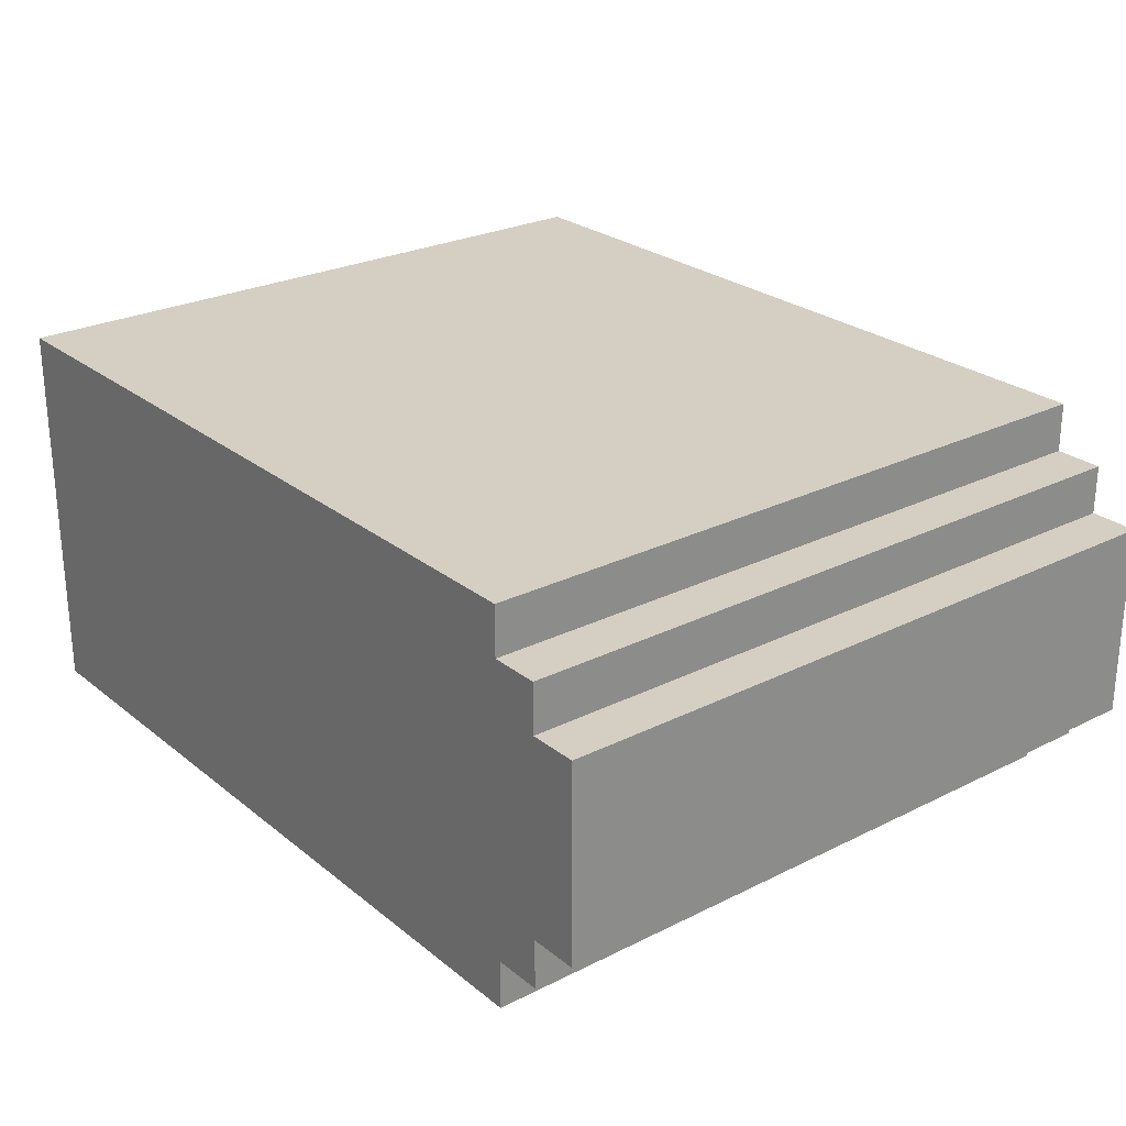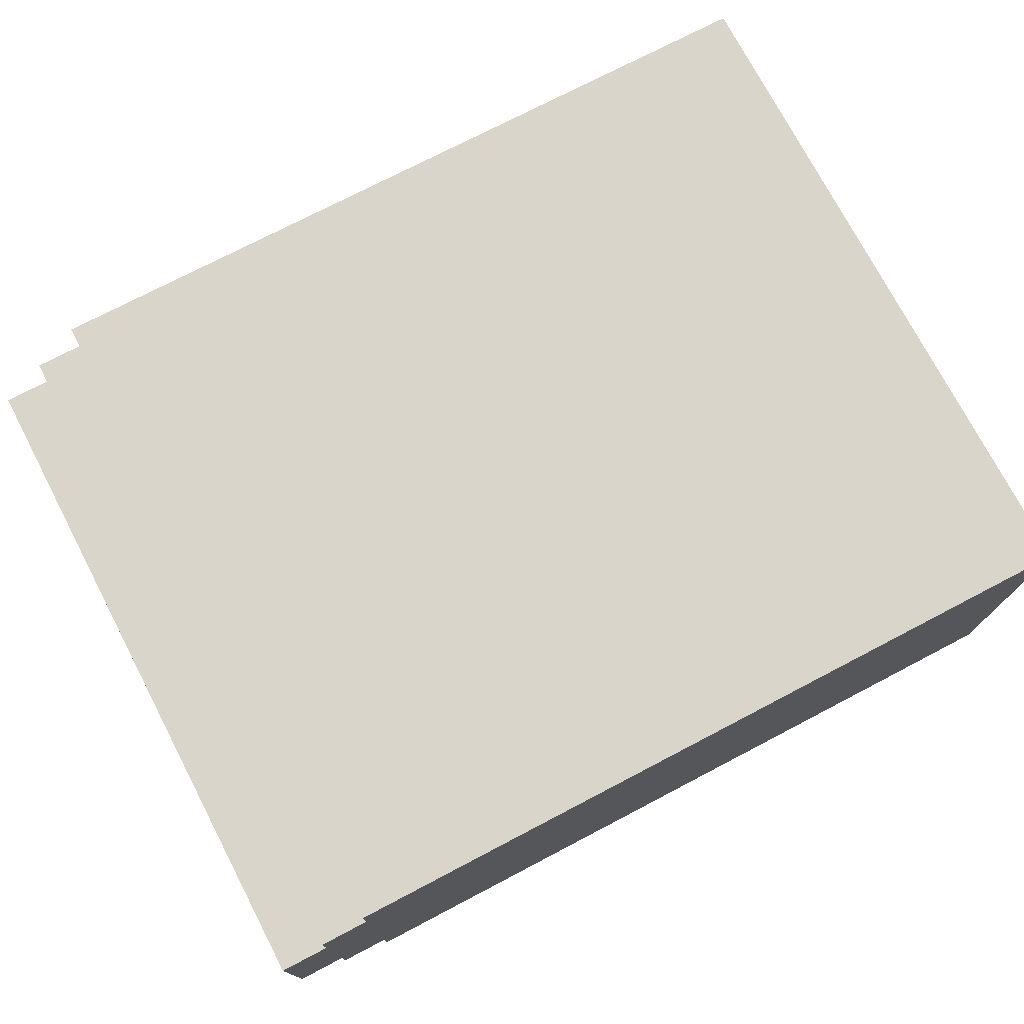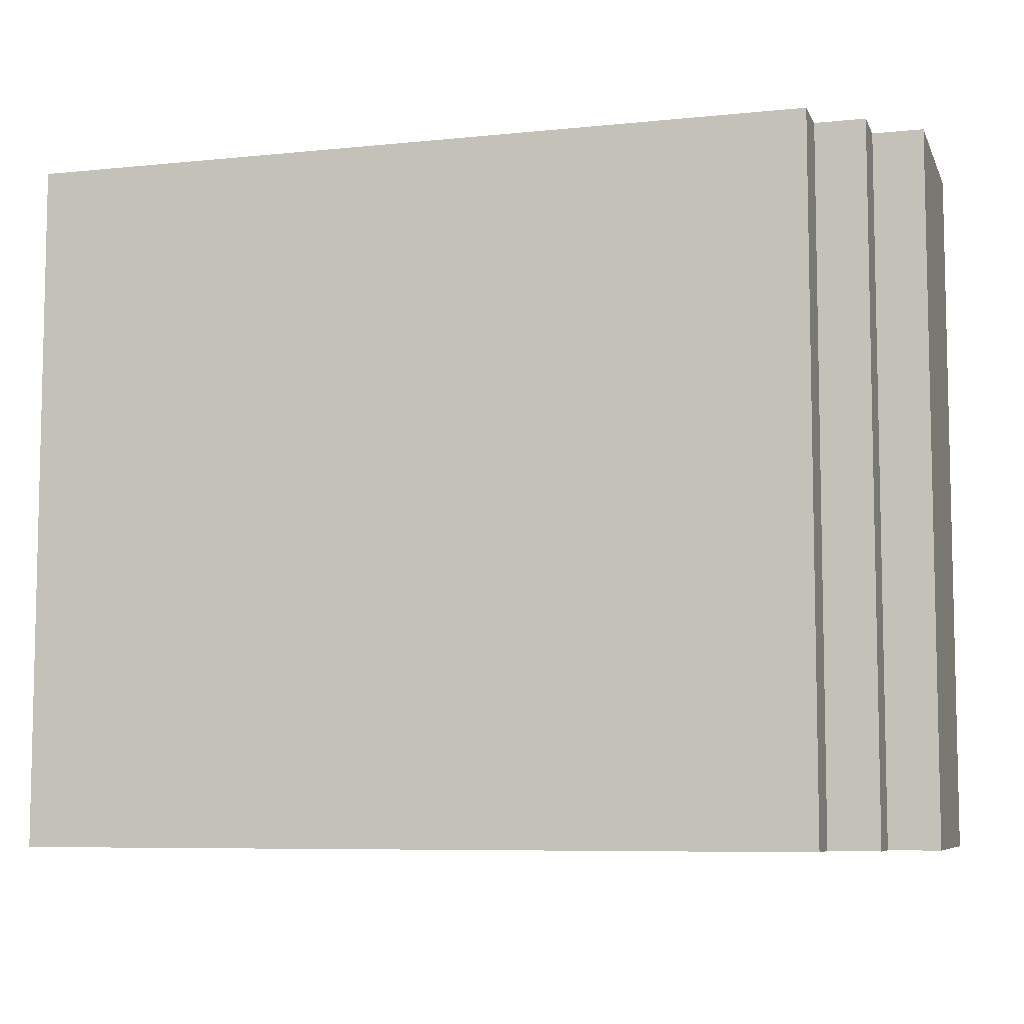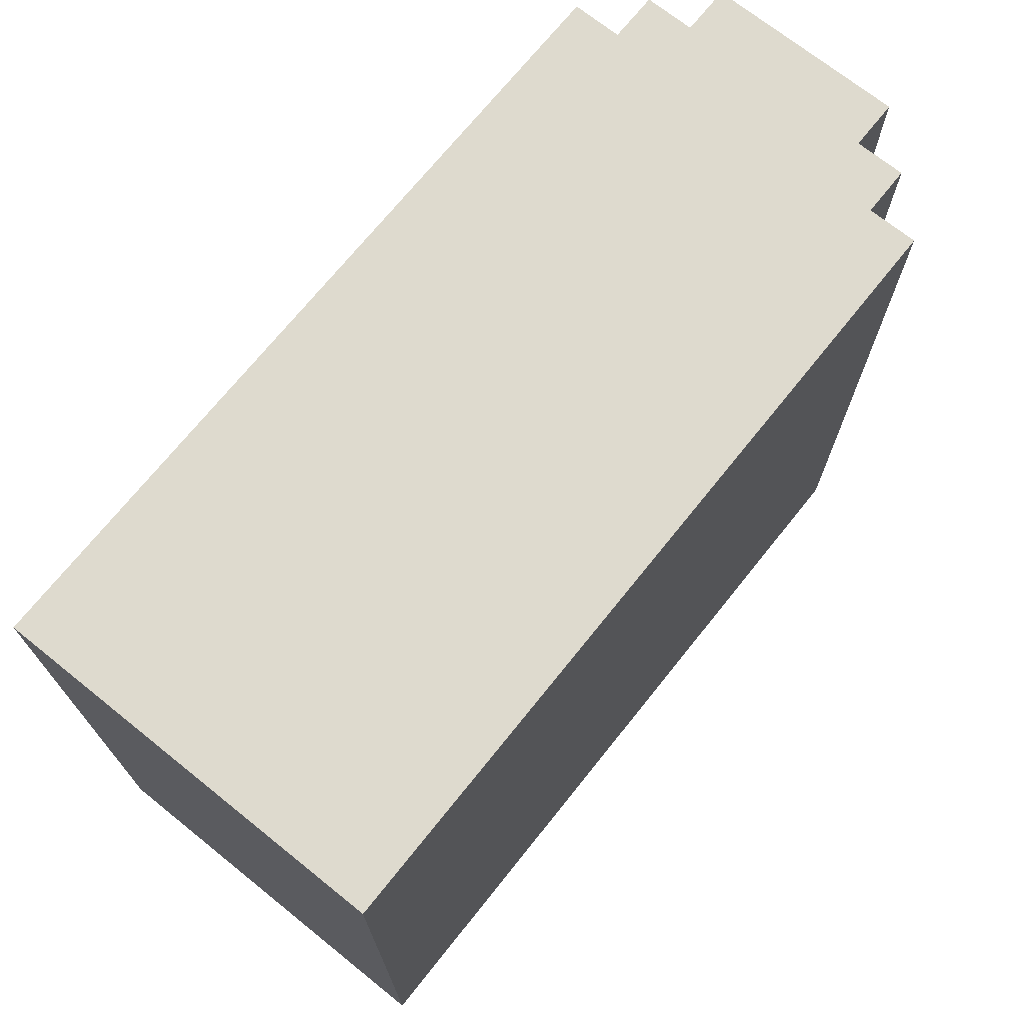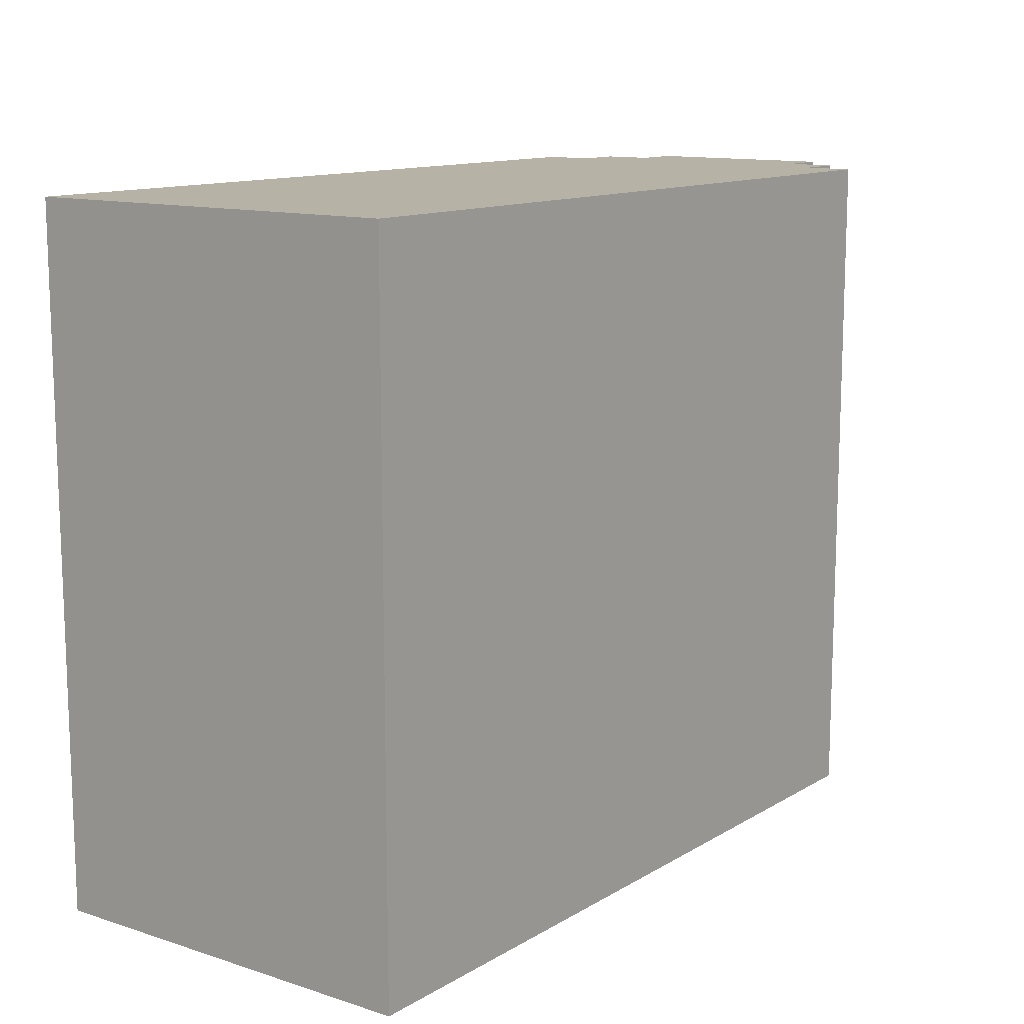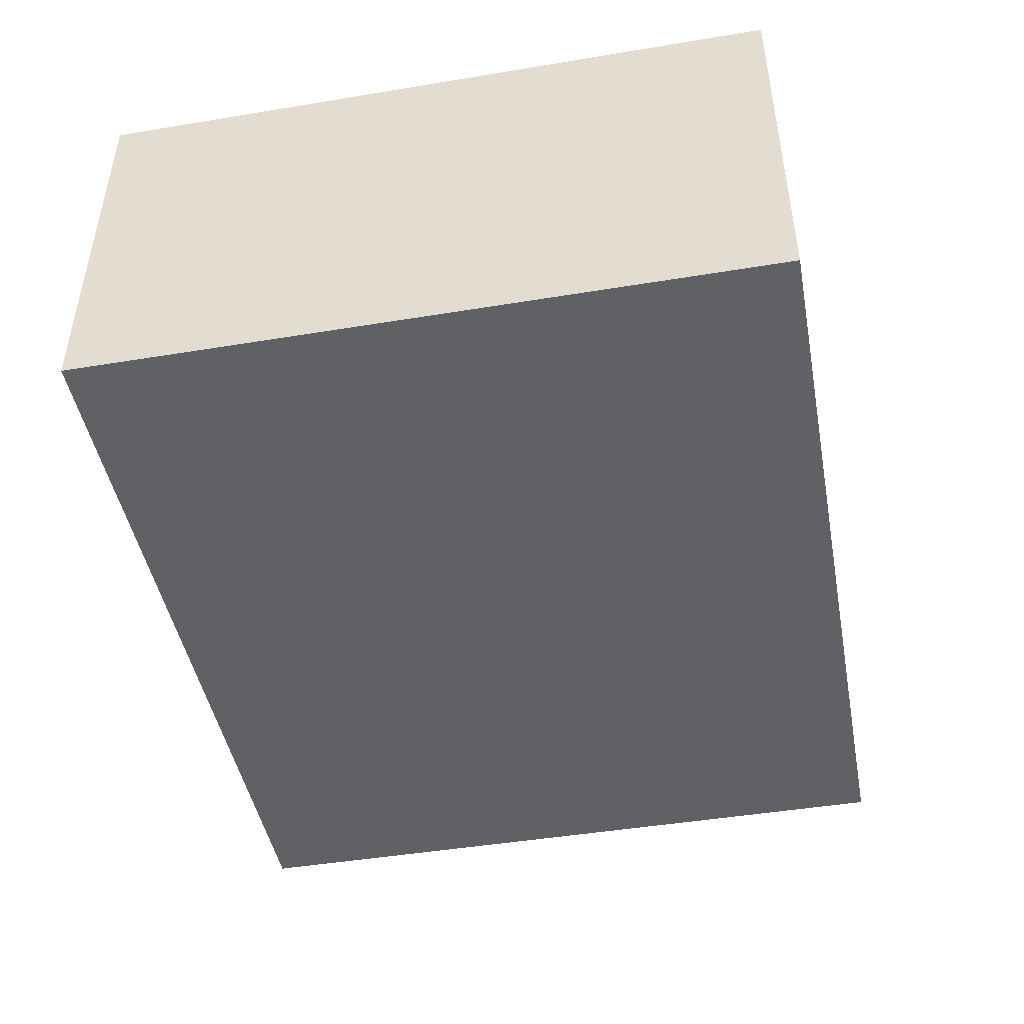
<metadata>
{"format":"obj","ext":"obj","renderer":"f3d","projection":"perspective","resolution":1024,"background":"white","views":[{"elev":25.7,"azim":51.4,"up":"+Y"},{"elev":74.7,"azim":152.4,"up":"+Y"},{"elev":-7.4,"azim":16.3,"up":"+Z"},{"elev":71.2,"azim":-51.3,"up":"+Z"},{"elev":12.4,"azim":-53.3,"up":"+Z"},{"elev":-46.2,"azim":-79.3,"up":"+Y"}]}
</metadata>
<code>
o upperarm
v 0.7 3.1 0.9
v 0.7 3.1 -0.5
v 0.7 3.9 0.9
v 0.7 3.9 -0.5
v 2.3 3.1 0.9
v 2.3 3.1 -0.5
v 2.3 3.2 0.9
v 2.3 3.2 -0.5
v 2.3 3.8 0.9
v 2.3 3.8 -0.5
v 2.3 3.9 0.9
v 2.3 3.9 -0.5
v 2.4 3.2 0.9
v 2.4 3.2 -0.5
v 2.4 3.3 0.9
v 2.4 3.3 -0.5
v 2.4 3.7 0.9
v 2.4 3.7 -0.5
v 2.4 3.8 0.9
v 2.4 3.8 -0.5
v 2.5 3.3 0.9
v 2.5 3.3 -0.5
v 2.5 3.7 0.9
v 2.5 3.7 -0.5
v 0.7 3.1 0.9
v 0.7 3.9 0.9
v 2.3 3.1 0.9
v 2.3 3.2 0.9
v 2.3 3.8 0.9
v 2.3 3.9 0.9
v 2.4 3.2 0.9
v 2.4 3.3 0.9
v 2.4 3.7 0.9
v 2.4 3.8 0.9
v 2.5 3.3 0.9
v 2.5 3.7 0.9
v 0.7 3.1 -0.5
v 0.7 3.9 -0.5
v 2.3 3.1 -0.5
v 2.3 3.2 -0.5
v 2.3 3.8 -0.5
v 2.3 3.9 -0.5
v 2.4 3.2 -0.5
v 2.4 3.3 -0.5
v 2.4 3.7 -0.5
v 2.4 3.8 -0.5
v 2.5 3.3 -0.5
v 2.5 3.7 -0.5
v 0.7 3.1 0.9
v 2.3 3.1 0.9
v 0.7 3.1 -0.5
v 2.3 3.1 -0.5
v 2.3 3.2 0.9
v 2.4 3.2 0.9
v 2.3 3.2 -0.5
v 2.4 3.2 -0.5
v 2.4 3.3 0.9
v 2.5 3.3 0.9
v 2.4 3.3 -0.5
v 2.5 3.3 -0.5
v 2.4 3.7 0.9
v 2.5 3.7 0.9
v 2.4 3.7 -0.5
v 2.5 3.7 -0.5
v 2.3 3.8 0.9
v 2.4 3.8 0.9
v 2.3 3.8 -0.5
v 2.4 3.8 -0.5
v 0.7 3.9 0.9
v 2.3 3.9 0.9
v 0.7 3.9 -0.5
v 2.3 3.9 -0.5
f 3 2 1
f 4 2 3
f 5 6 7
f 7 6 8
f 9 10 11
f 11 10 12
f 13 14 15
f 15 14 16
f 17 18 19
f 19 18 20
f 21 22 23
f 23 22 24
f 27 26 25
f 28 26 27
f 29 26 28
f 30 26 29
f 31 29 28
f 32 29 31
f 33 29 32
f 34 29 33
f 35 33 32
f 36 33 35
f 37 38 39
f 39 38 40
f 40 38 41
f 41 38 42
f 40 41 43
f 43 41 44
f 44 41 45
f 45 41 46
f 44 45 47
f 47 45 48
f 51 50 49
f 52 50 51
f 55 54 53
f 56 54 55
f 59 58 57
f 60 58 59
f 61 62 63
f 63 62 64
f 65 66 67
f 67 66 68
f 69 70 71
f 71 70 72

</code>
